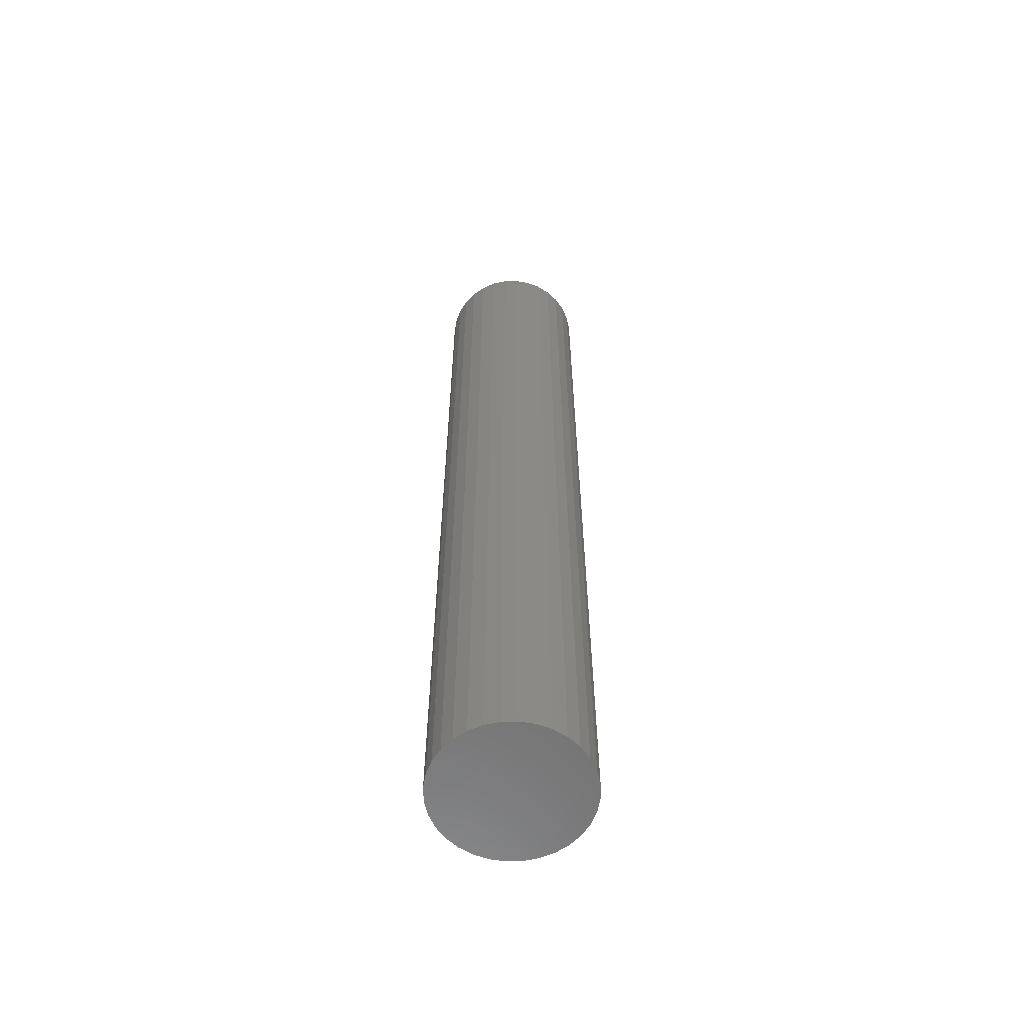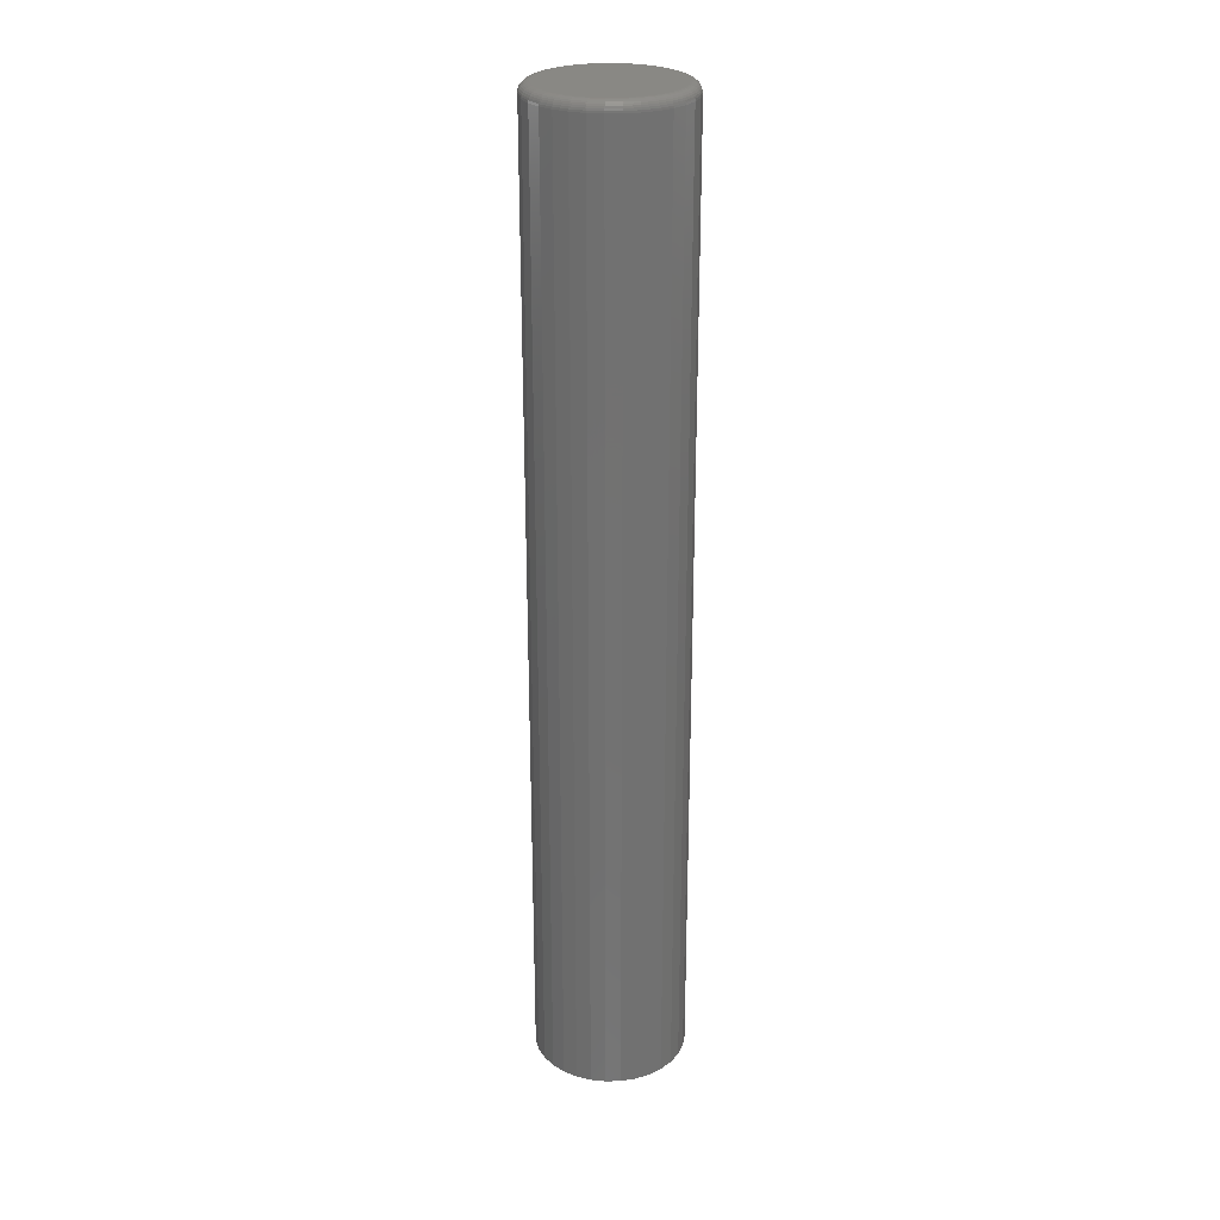
<metadata>
{"format":"stl","ext":"stl","renderer":"f3d","projection":"perspective","resolution":1024,"background":"white","views":[{"elev":-60.1,"azim":-26.6,"up":"+Y"},{"elev":26.3,"azim":172.0,"up":"+Y"}]}
</metadata>
<code>
# stl→obj: 320 verts, 636 faces
v -0.01515 2.469e-18 0.04749
v -0.005504 3.071e-18 0.05041
v 0.004523 3.698e-18 0.0514
v 0.01455 4.324e-18 0.05041
v 0.02419 4.926e-18 0.04749
v -0.02403 1.914e-18 0.04274
v 0.03308 5.481e-18 0.04274
v -0.03182 1.428e-18 0.03634
v 0.04087 5.967e-18 0.03634
v -0.03821 1.029e-18 0.02856
v 0.04726 6.367e-18 0.02856
v -0.04296 7.322e-19 0.01967
v 0.05201 6.663e-18 0.01967
v -0.04589 5.496e-19 0.01003
v 0.05493 6.846e-18 0.01003
v 0.05201 6.663e-18 -0.01967
v -0.04296 7.322e-19 -0.01967
v 0.05493 6.846e-18 -0.01003
v -0.03821 1.029e-18 -0.02856
v 0.04726 6.367e-18 -0.02856
v -0.03182 1.428e-18 -0.03634
v 0.04087 5.967e-18 -0.03634
v -0.02403 1.914e-18 -0.04274
v 0.03308 5.481e-18 -0.04274
v -0.01515 2.469e-18 -0.04749
v 0.02419 4.926e-18 -0.04749
v -0.005504 3.071e-18 -0.05041
v 0.004523 3.698e-18 -0.0514
v 0.01455 4.324e-18 -0.05041
v -0.04589 5.496e-19 -0.01003
v -0.04688 4.879e-19 -1.169e-16
v 0.05592 6.908e-18 -2.794e-17
v 0.06373 -0.007812 -1.414e-16
v 0.06373 -0.75 -2.175e-17
v 0.0626 -0.007812 -0.01155
v 0.0626 -0.75 -0.01155
v 0.05923 -0.007812 -0.02266
v 0.05923 -0.75 -0.02266
v 0.05375 -0.007812 -0.0329
v 0.05375 -0.75 -0.0329
v 0.04639 -0.007812 -0.04187
v 0.04639 -0.75 -0.04187
v 0.03742 -0.007812 -0.04923
v 0.03742 -0.75 -0.04923
v 0.02718 -0.007812 -0.0547
v 0.02718 -0.75 -0.0547
v 0.01607 -0.007812 -0.05807
v 0.01607 -0.75 -0.05807
v 0.004523 -0.007812 -0.05921
v 0.004523 -0.75 -0.05921
v -0.007028 -0.007812 -0.05807
v -0.007028 -0.75 -0.05807
v -0.01814 -0.007812 -0.0547
v -0.01814 -0.75 -0.0547
v -0.02837 -0.007812 -0.04923
v -0.02837 -0.75 -0.04923
v -0.03735 -0.007812 -0.04187
v -0.03735 -0.75 -0.04187
v -0.04471 -0.007812 -0.0329
v -0.04471 -0.75 -0.0329
v -0.05018 -0.007812 -0.02266
v -0.05018 -0.75 -0.02266
v -0.05355 -0.007812 -0.01155
v -0.05355 -0.75 -0.01155
v -0.05469 -0.007812 -8.343e-17
v -0.05469 -0.75 -8.343e-17
v -0.05355 -0.007812 0.01155
v -0.05355 -0.75 0.01155
v -0.05018 -0.007812 0.02266
v -0.05018 -0.75 0.02266
v -0.04471 -0.007812 0.0329
v -0.04471 -0.75 0.0329
v -0.03735 -0.007812 0.04187
v -0.03735 -0.75 0.04187
v -0.02837 -0.007812 0.04923
v -0.02837 -0.75 0.04923
v -0.01814 -0.007812 0.0547
v -0.01814 -0.75 0.0547
v -0.007028 -0.007812 0.05807
v -0.007028 -0.75 0.05807
v 0.004523 -0.007812 0.05921
v 0.004523 -0.75 0.05921
v 0.01607 -0.007812 0.05807
v 0.01607 -0.75 0.05807
v 0.02718 -0.007812 0.0547
v 0.02718 -0.75 0.0547
v 0.03742 -0.007812 0.04923
v 0.03742 -0.75 0.04923
v 0.04639 -0.007812 0.04187
v 0.04639 -0.75 0.04187
v 0.05375 -0.007812 0.0329
v 0.05375 -0.75 0.0329
v 0.05923 -0.007812 0.02266
v 0.05923 -0.75 0.02266
v 0.0626 -0.007812 0.01155
v 0.0626 -0.75 0.01155
v -0.05454 -0.006288 -1.318e-16
v -0.0534 -0.006288 0.01152
v -0.05409 -0.004823 -1.318e-16
v -0.05297 -0.004823 0.01144
v -0.05337 -0.003472 -1.249e-16
v -0.05226 -0.003472 0.01129
v -0.0524 -0.002288 -1.284e-16
v -0.05131 -0.002288 0.0111
v -0.05122 -0.001317 -1.214e-16
v -0.05014 -0.001317 0.01087
v -0.04986 -0.0005947 -1.18e-16
v -0.04882 -0.0005947 0.01061
v -0.0484 -0.0001501 -1.145e-16
v -0.04738 -0.0001501 0.01032
v 0.06245 -0.006288 0.01152
v 0.06358 -0.006288 -5.898e-17
v 0.06201 -0.004823 0.01144
v 0.06314 -0.004823 -6.245e-17
v 0.0613 -0.003472 0.01129
v 0.06242 -0.003472 -5.551e-17
v 0.06035 -0.002288 0.0111
v 0.06145 -0.002288 -5.898e-17
v 0.05919 -0.001317 0.01087
v 0.06026 -0.001317 -5.898e-17
v 0.05787 -0.0005947 0.01061
v 0.05891 -0.0005947 -5.204e-17
v 0.05643 -0.0001501 0.01032
v 0.05745 -0.0001501 -5.898e-17
v 0.05909 -0.006288 0.0226
v 0.05868 -0.004823 0.02243
v 0.05801 -0.003472 0.02216
v 0.05711 -0.002288 0.02178
v 0.05602 -0.001317 0.02133
v 0.05477 -0.0005947 0.02081
v 0.05342 -0.0001501 0.02025
v 0.05363 -0.006288 0.03281
v 0.05326 -0.004823 0.03257
v 0.05266 -0.003472 0.03216
v 0.05185 -0.002288 0.03162
v 0.05087 -0.001317 0.03097
v 0.04974 -0.0005947 0.03022
v 0.04853 -0.0001501 0.0294
v 0.04629 -0.006288 0.04176
v 0.04597 -0.004823 0.04145
v 0.04546 -0.003472 0.04094
v 0.04477 -0.002288 0.04025
v 0.04394 -0.001317 0.03941
v 0.04298 -0.0005947 0.03846
v 0.04194 -0.0001501 0.03742
v 0.03734 -0.006288 0.04911
v 0.03709 -0.004823 0.04874
v 0.03669 -0.003472 0.04814
v 0.03615 -0.002288 0.04733
v 0.03549 -0.001317 0.04634
v 0.03474 -0.0005947 0.04522
v 0.03393 -0.0001501 0.044
v 0.02712 -0.006288 0.05456
v 0.02695 -0.004823 0.05415
v 0.02668 -0.003472 0.05349
v 0.02631 -0.002288 0.05259
v 0.02585 -0.001317 0.0515
v 0.02534 -0.0005947 0.05025
v 0.02478 -0.0001501 0.04889
v 0.01605 -0.006288 0.05793
v 0.01596 -0.004823 0.05749
v 0.01582 -0.003472 0.05678
v 0.01563 -0.002288 0.05583
v 0.0154 -0.001317 0.05467
v 0.01513 -0.0005947 0.05334
v 0.01485 -0.0001501 0.05191
v 0.004523 -0.006288 0.05906
v 0.004523 -0.004823 0.05862
v 0.004523 -0.003472 0.05789
v 0.004523 -0.002288 0.05692
v 0.004523 -0.001317 0.05574
v 0.004523 -0.0005947 0.05439
v 0.004523 -0.0001501 0.05292
v -0.006999 -0.006288 0.05793
v -0.006912 -0.004823 0.05749
v -0.006772 -0.003472 0.05678
v -0.006582 -0.002288 0.05583
v -0.006351 -0.001317 0.05467
v -0.006087 -0.0005947 0.05334
v -0.005802 -0.0001501 0.05191
v -0.01808 -0.006288 0.05456
v -0.01791 -0.004823 0.05415
v -0.01763 -0.003472 0.05349
v -0.01726 -0.002288 0.05259
v -0.01681 -0.001317 0.0515
v -0.01629 -0.0005947 0.05025
v -0.01573 -0.0001501 0.04889
v -0.02829 -0.006288 0.04911
v -0.02804 -0.004823 0.04874
v -0.02764 -0.003472 0.04814
v -0.0271 -0.002288 0.04733
v -0.02644 -0.001317 0.04634
v -0.02569 -0.0005947 0.04522
v -0.02488 -0.0001501 0.044
v -0.03724 -0.006288 0.04176
v -0.03692 -0.004823 0.04145
v -0.03641 -0.003472 0.04094
v -0.03573 -0.002288 0.04025
v -0.03489 -0.001317 0.03941
v -0.03393 -0.0005947 0.03846
v -0.0329 -0.0001501 0.03742
v -0.04458 -0.006288 0.03281
v -0.04421 -0.004823 0.03257
v -0.04361 -0.003472 0.03216
v -0.04281 -0.002288 0.03162
v -0.04182 -0.001317 0.03097
v -0.0407 -0.0005947 0.03022
v -0.03948 -0.0001501 0.0294
v -0.05004 -0.006288 0.0226
v -0.04963 -0.004823 0.02243
v -0.04896 -0.003472 0.02216
v -0.04807 -0.002288 0.02178
v -0.04697 -0.001317 0.02133
v -0.04572 -0.0005947 0.02081
v -0.04437 -0.0001501 0.02025
v 0.06245 -0.006288 -0.01152
v 0.06201 -0.004823 -0.01144
v 0.0613 -0.003472 -0.01129
v 0.06035 -0.002288 -0.0111
v 0.05919 -0.001317 -0.01087
v 0.05787 -0.0005947 -0.01061
v 0.05643 -0.0001501 -0.01032
v -0.0534 -0.006288 -0.01152
v -0.05297 -0.004823 -0.01144
v -0.05226 -0.003472 -0.01129
v -0.05131 -0.002288 -0.0111
v -0.05014 -0.001317 -0.01087
v -0.04882 -0.0005947 -0.01061
v -0.04738 -0.0001501 -0.01032
v -0.05004 -0.006288 -0.0226
v -0.04963 -0.004823 -0.02243
v -0.04896 -0.003472 -0.02216
v -0.04807 -0.002288 -0.02178
v -0.04697 -0.001317 -0.02133
v -0.04572 -0.0005947 -0.02081
v -0.04437 -0.0001501 -0.02025
v -0.04458 -0.006288 -0.03281
v -0.04421 -0.004823 -0.03257
v -0.04361 -0.003472 -0.03216
v -0.04281 -0.002288 -0.03162
v -0.04182 -0.001317 -0.03097
v -0.0407 -0.0005947 -0.03022
v -0.03948 -0.0001501 -0.0294
v -0.03724 -0.006288 -0.04176
v -0.03692 -0.004823 -0.04145
v -0.03641 -0.003472 -0.04094
v -0.03573 -0.002288 -0.04025
v -0.03489 -0.001317 -0.03941
v -0.03393 -0.0005947 -0.03846
v -0.0329 -0.0001501 -0.03742
v -0.02829 -0.006288 -0.04911
v -0.02804 -0.004823 -0.04874
v -0.02764 -0.003472 -0.04814
v -0.0271 -0.002288 -0.04733
v -0.02644 -0.001317 -0.04634
v -0.02569 -0.0005947 -0.04522
v -0.02488 -0.0001501 -0.044
v -0.01808 -0.006288 -0.05456
v -0.01791 -0.004823 -0.05415
v -0.01763 -0.003472 -0.05349
v -0.01726 -0.002288 -0.05259
v -0.01681 -0.001317 -0.0515
v -0.01629 -0.0005947 -0.05025
v -0.01573 -0.0001501 -0.04889
v -0.006999 -0.006288 -0.05793
v -0.006912 -0.004823 -0.05749
v -0.006772 -0.003472 -0.05678
v -0.006582 -0.002288 -0.05583
v -0.006351 -0.001317 -0.05467
v -0.006087 -0.0005947 -0.05334
v -0.005802 -0.0001501 -0.05191
v 0.004523 -0.006288 -0.05906
v 0.004523 -0.004823 -0.05862
v 0.004523 -0.003472 -0.05789
v 0.004523 -0.002288 -0.05692
v 0.004523 -0.001317 -0.05574
v 0.004523 -0.0005947 -0.05439
v 0.004523 -0.0001501 -0.05292
v 0.01605 -0.006288 -0.05793
v 0.01596 -0.004823 -0.05749
v 0.01582 -0.003472 -0.05678
v 0.01563 -0.002288 -0.05583
v 0.0154 -0.001317 -0.05467
v 0.01513 -0.0005947 -0.05334
v 0.01485 -0.0001501 -0.05191
v 0.02712 -0.006288 -0.05456
v 0.02695 -0.004823 -0.05415
v 0.02668 -0.003472 -0.05349
v 0.02631 -0.002288 -0.05259
v 0.02585 -0.001317 -0.0515
v 0.02534 -0.0005947 -0.05025
v 0.02478 -0.0001501 -0.04889
v 0.03734 -0.006288 -0.04911
v 0.03709 -0.004823 -0.04874
v 0.03669 -0.003472 -0.04814
v 0.03615 -0.002288 -0.04733
v 0.03549 -0.001317 -0.04634
v 0.03474 -0.0005947 -0.04522
v 0.03393 -0.0001501 -0.044
v 0.04629 -0.006288 -0.04176
v 0.04597 -0.004823 -0.04145
v 0.04546 -0.003472 -0.04094
v 0.04477 -0.002288 -0.04025
v 0.04394 -0.001317 -0.03941
v 0.04298 -0.0005947 -0.03846
v 0.04194 -0.0001501 -0.03742
v 0.05363 -0.006288 -0.03281
v 0.05326 -0.004823 -0.03257
v 0.05266 -0.003472 -0.03216
v 0.05185 -0.002288 -0.03162
v 0.05087 -0.001317 -0.03097
v 0.04974 -0.0005947 -0.03022
v 0.04853 -0.0001501 -0.0294
v 0.05909 -0.006288 -0.0226
v 0.05868 -0.004823 -0.02243
v 0.05801 -0.003472 -0.02216
v 0.05711 -0.002288 -0.02178
v 0.05602 -0.001317 -0.02133
v 0.05477 -0.0005947 -0.02081
v 0.05342 -0.0001501 -0.02025
f 1 2 3
f 1 3 4
f 5 1 4
f 6 1 5
f 7 6 5
f 8 6 7
f 9 8 7
f 10 8 9
f 11 10 9
f 12 10 11
f 13 12 11
f 14 12 13
f 15 14 13
f 16 17 18
f 19 17 16
f 20 19 16
f 21 19 20
f 22 21 20
f 23 21 22
f 24 23 22
f 25 23 24
f 26 25 24
f 27 25 26
f 28 27 26
f 29 28 26
f 17 30 18
f 18 30 31
f 18 31 32
f 32 31 14
f 32 14 15
f 33 34 35
f 35 34 36
f 35 36 37
f 37 36 38
f 37 38 39
f 39 38 40
f 39 40 41
f 41 40 42
f 41 42 43
f 43 42 44
f 43 44 45
f 45 44 46
f 45 46 47
f 47 46 48
f 47 48 49
f 49 48 50
f 49 50 51
f 51 50 52
f 51 52 53
f 53 52 54
f 53 54 55
f 55 54 56
f 55 56 57
f 57 56 58
f 57 58 59
f 59 58 60
f 59 60 61
f 61 60 62
f 61 62 63
f 63 62 64
f 63 64 65
f 65 64 66
f 65 66 67
f 67 66 68
f 67 68 69
f 69 68 70
f 69 70 71
f 71 70 72
f 71 72 73
f 73 72 74
f 73 74 75
f 75 74 76
f 75 76 77
f 77 76 78
f 77 78 79
f 79 78 80
f 79 80 81
f 81 80 82
f 81 82 83
f 83 82 84
f 83 84 85
f 85 84 86
f 85 86 87
f 87 86 88
f 87 88 89
f 89 88 90
f 89 90 91
f 91 90 92
f 91 92 93
f 93 92 94
f 93 94 95
f 95 94 96
f 95 96 33
f 33 96 34
f 65 67 97
f 97 67 98
f 97 98 99
f 99 98 100
f 99 100 101
f 101 100 102
f 101 102 103
f 103 102 104
f 103 104 105
f 105 104 106
f 105 106 107
f 107 106 108
f 107 108 109
f 109 108 110
f 109 110 31
f 31 110 14
f 95 33 111
f 111 33 112
f 111 112 113
f 113 112 114
f 113 114 115
f 115 114 116
f 115 116 117
f 117 116 118
f 117 118 119
f 119 118 120
f 119 120 121
f 121 120 122
f 121 122 123
f 123 122 124
f 123 124 15
f 15 124 32
f 93 95 125
f 125 95 111
f 125 111 126
f 126 111 113
f 126 113 127
f 127 113 115
f 127 115 128
f 128 115 117
f 128 117 129
f 129 117 119
f 129 119 130
f 130 119 121
f 130 121 131
f 131 121 123
f 131 123 13
f 13 123 15
f 91 93 132
f 132 93 125
f 132 125 133
f 133 125 126
f 133 126 134
f 134 126 127
f 134 127 135
f 135 127 128
f 135 128 136
f 136 128 129
f 136 129 137
f 137 129 130
f 137 130 138
f 138 130 131
f 138 131 11
f 11 131 13
f 89 91 139
f 139 91 132
f 139 132 140
f 140 132 133
f 140 133 141
f 141 133 134
f 141 134 142
f 142 134 135
f 142 135 143
f 143 135 136
f 143 136 144
f 144 136 137
f 144 137 145
f 145 137 138
f 145 138 9
f 9 138 11
f 87 89 146
f 146 89 139
f 146 139 147
f 147 139 140
f 147 140 148
f 148 140 141
f 148 141 149
f 149 141 142
f 149 142 150
f 150 142 143
f 150 143 151
f 151 143 144
f 151 144 152
f 152 144 145
f 152 145 7
f 7 145 9
f 85 87 153
f 153 87 146
f 153 146 154
f 154 146 147
f 154 147 155
f 155 147 148
f 155 148 156
f 156 148 149
f 156 149 157
f 157 149 150
f 157 150 158
f 158 150 151
f 158 151 159
f 159 151 152
f 159 152 5
f 5 152 7
f 83 85 160
f 160 85 153
f 160 153 161
f 161 153 154
f 161 154 162
f 162 154 155
f 162 155 163
f 163 155 156
f 163 156 164
f 164 156 157
f 164 157 165
f 165 157 158
f 165 158 166
f 166 158 159
f 166 159 4
f 4 159 5
f 81 83 167
f 167 83 160
f 167 160 168
f 168 160 161
f 168 161 169
f 169 161 162
f 169 162 170
f 170 162 163
f 170 163 171
f 171 163 164
f 171 164 172
f 172 164 165
f 172 165 173
f 173 165 166
f 173 166 3
f 3 166 4
f 79 81 174
f 174 81 167
f 174 167 175
f 175 167 168
f 175 168 176
f 176 168 169
f 176 169 177
f 177 169 170
f 177 170 178
f 178 170 171
f 178 171 179
f 179 171 172
f 179 172 180
f 180 172 173
f 180 173 2
f 2 173 3
f 77 79 181
f 181 79 174
f 181 174 182
f 182 174 175
f 182 175 183
f 183 175 176
f 183 176 184
f 184 176 177
f 184 177 185
f 185 177 178
f 185 178 186
f 186 178 179
f 186 179 187
f 187 179 180
f 187 180 1
f 1 180 2
f 75 77 188
f 188 77 181
f 188 181 189
f 189 181 182
f 189 182 190
f 190 182 183
f 190 183 191
f 191 183 184
f 191 184 192
f 192 184 185
f 192 185 193
f 193 185 186
f 193 186 194
f 194 186 187
f 194 187 6
f 6 187 1
f 73 75 195
f 195 75 188
f 195 188 196
f 196 188 189
f 196 189 197
f 197 189 190
f 197 190 198
f 198 190 191
f 198 191 199
f 199 191 192
f 199 192 200
f 200 192 193
f 200 193 201
f 201 193 194
f 201 194 8
f 8 194 6
f 71 73 202
f 202 73 195
f 202 195 203
f 203 195 196
f 203 196 204
f 204 196 197
f 204 197 205
f 205 197 198
f 205 198 206
f 206 198 199
f 206 199 207
f 207 199 200
f 207 200 208
f 208 200 201
f 208 201 10
f 10 201 8
f 69 71 209
f 209 71 202
f 209 202 210
f 210 202 203
f 210 203 211
f 211 203 204
f 211 204 212
f 212 204 205
f 212 205 213
f 213 205 206
f 213 206 214
f 214 206 207
f 214 207 215
f 215 207 208
f 215 208 12
f 12 208 10
f 67 69 98
f 98 69 209
f 98 209 100
f 100 209 210
f 100 210 102
f 102 210 211
f 102 211 104
f 104 211 212
f 104 212 106
f 106 212 213
f 106 213 108
f 108 213 214
f 108 214 110
f 110 214 215
f 110 215 14
f 14 215 12
f 33 35 112
f 112 35 216
f 112 216 114
f 114 216 217
f 114 217 116
f 116 217 218
f 116 218 118
f 118 218 219
f 118 219 120
f 120 219 220
f 120 220 122
f 122 220 221
f 122 221 124
f 124 221 222
f 124 222 32
f 32 222 18
f 63 65 223
f 223 65 97
f 223 97 224
f 224 97 99
f 224 99 225
f 225 99 101
f 225 101 226
f 226 101 103
f 226 103 227
f 227 103 105
f 227 105 228
f 228 105 107
f 228 107 229
f 229 107 109
f 229 109 30
f 30 109 31
f 61 63 230
f 230 63 223
f 230 223 231
f 231 223 224
f 231 224 232
f 232 224 225
f 232 225 233
f 233 225 226
f 233 226 234
f 234 226 227
f 234 227 235
f 235 227 228
f 235 228 236
f 236 228 229
f 236 229 17
f 17 229 30
f 59 61 237
f 237 61 230
f 237 230 238
f 238 230 231
f 238 231 239
f 239 231 232
f 239 232 240
f 240 232 233
f 240 233 241
f 241 233 234
f 241 234 242
f 242 234 235
f 242 235 243
f 243 235 236
f 243 236 19
f 19 236 17
f 57 59 244
f 244 59 237
f 244 237 245
f 245 237 238
f 245 238 246
f 246 238 239
f 246 239 247
f 247 239 240
f 247 240 248
f 248 240 241
f 248 241 249
f 249 241 242
f 249 242 250
f 250 242 243
f 250 243 21
f 21 243 19
f 55 57 251
f 251 57 244
f 251 244 252
f 252 244 245
f 252 245 253
f 253 245 246
f 253 246 254
f 254 246 247
f 254 247 255
f 255 247 248
f 255 248 256
f 256 248 249
f 256 249 257
f 257 249 250
f 257 250 23
f 23 250 21
f 53 55 258
f 258 55 251
f 258 251 259
f 259 251 252
f 259 252 260
f 260 252 253
f 260 253 261
f 261 253 254
f 261 254 262
f 262 254 255
f 262 255 263
f 263 255 256
f 263 256 264
f 264 256 257
f 264 257 25
f 25 257 23
f 51 53 265
f 265 53 258
f 265 258 266
f 266 258 259
f 266 259 267
f 267 259 260
f 267 260 268
f 268 260 261
f 268 261 269
f 269 261 262
f 269 262 270
f 270 262 263
f 270 263 271
f 271 263 264
f 271 264 27
f 27 264 25
f 49 51 272
f 272 51 265
f 272 265 273
f 273 265 266
f 273 266 274
f 274 266 267
f 274 267 275
f 275 267 268
f 275 268 276
f 276 268 269
f 276 269 277
f 277 269 270
f 277 270 278
f 278 270 271
f 278 271 28
f 28 271 27
f 47 49 279
f 279 49 272
f 279 272 280
f 280 272 273
f 280 273 281
f 281 273 274
f 281 274 282
f 282 274 275
f 282 275 283
f 283 275 276
f 283 276 284
f 284 276 277
f 284 277 285
f 285 277 278
f 285 278 29
f 29 278 28
f 45 47 286
f 286 47 279
f 286 279 287
f 287 279 280
f 287 280 288
f 288 280 281
f 288 281 289
f 289 281 282
f 289 282 290
f 290 282 283
f 290 283 291
f 291 283 284
f 291 284 292
f 292 284 285
f 292 285 26
f 26 285 29
f 43 45 293
f 293 45 286
f 293 286 294
f 294 286 287
f 294 287 295
f 295 287 288
f 295 288 296
f 296 288 289
f 296 289 297
f 297 289 290
f 297 290 298
f 298 290 291
f 298 291 299
f 299 291 292
f 299 292 24
f 24 292 26
f 41 43 300
f 300 43 293
f 300 293 301
f 301 293 294
f 301 294 302
f 302 294 295
f 302 295 303
f 303 295 296
f 303 296 304
f 304 296 297
f 304 297 305
f 305 297 298
f 305 298 306
f 306 298 299
f 306 299 22
f 22 299 24
f 39 41 307
f 307 41 300
f 307 300 308
f 308 300 301
f 308 301 309
f 309 301 302
f 309 302 310
f 310 302 303
f 310 303 311
f 311 303 304
f 311 304 312
f 312 304 305
f 312 305 313
f 313 305 306
f 313 306 20
f 20 306 22
f 37 39 314
f 314 39 307
f 314 307 315
f 315 307 308
f 315 308 316
f 316 308 309
f 316 309 317
f 317 309 310
f 317 310 318
f 318 310 311
f 318 311 319
f 319 311 312
f 319 312 320
f 320 312 313
f 320 313 16
f 16 313 20
f 35 37 216
f 216 37 314
f 216 314 217
f 217 314 315
f 217 315 218
f 218 315 316
f 218 316 219
f 219 316 317
f 219 317 220
f 220 317 318
f 220 318 221
f 221 318 319
f 221 319 222
f 222 319 320
f 222 320 18
f 18 320 16
f 80 84 82
f 84 80 78
f 84 78 86
f 86 78 76
f 86 76 88
f 88 76 74
f 88 74 90
f 90 74 72
f 90 72 92
f 92 72 70
f 92 70 94
f 38 60 40
f 40 60 58
f 40 58 42
f 42 58 56
f 42 56 44
f 44 56 54
f 44 54 46
f 46 54 52
f 46 52 48
f 48 52 50
f 94 70 96
f 96 70 68
f 96 68 34
f 34 68 66
f 34 66 36
f 36 66 64
f 36 64 38
f 38 64 62
f 38 62 60

</code>
